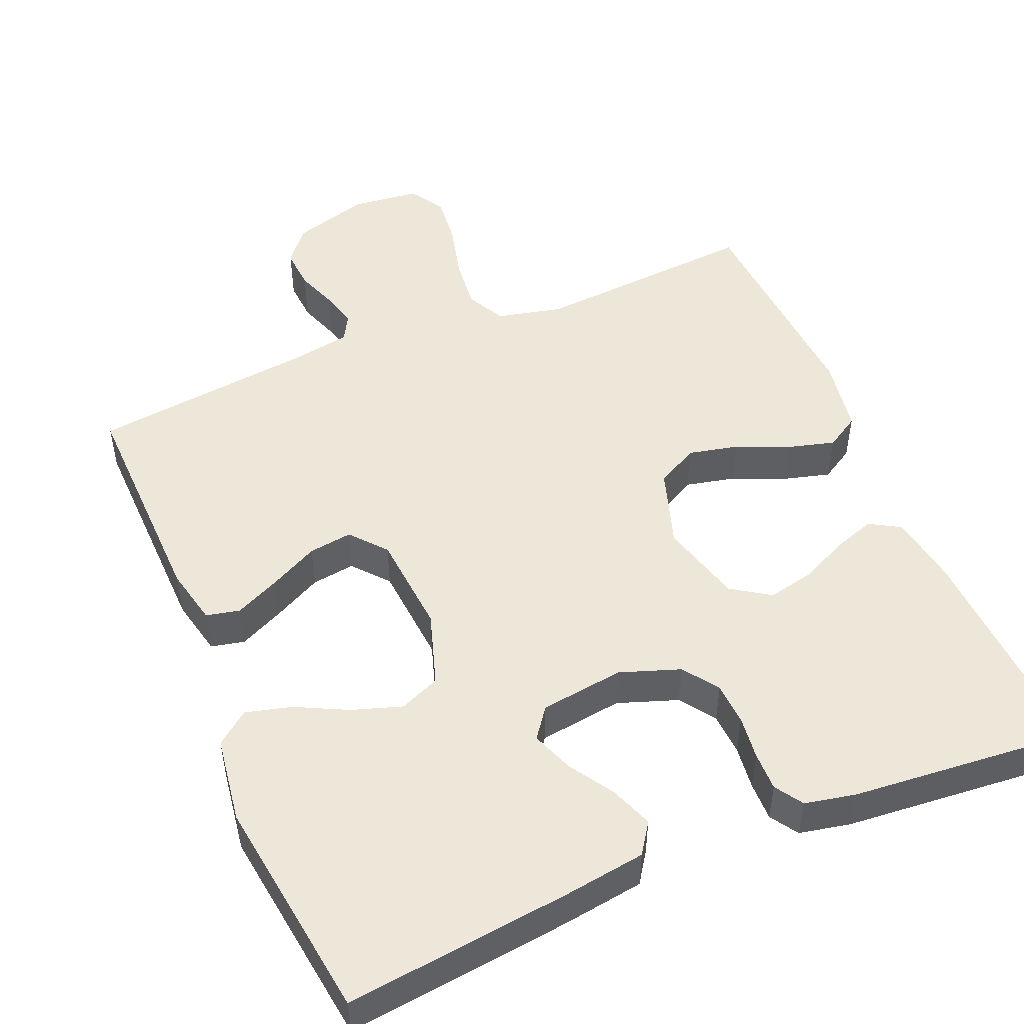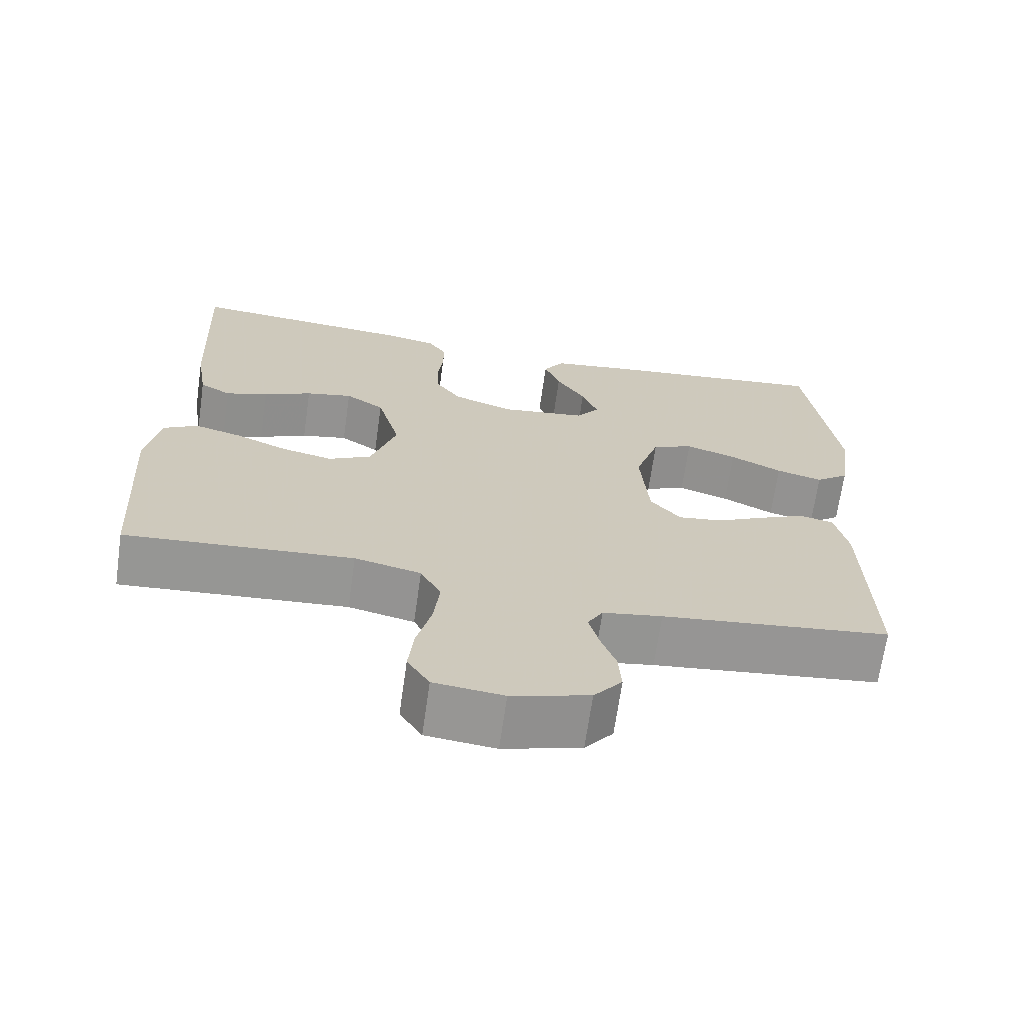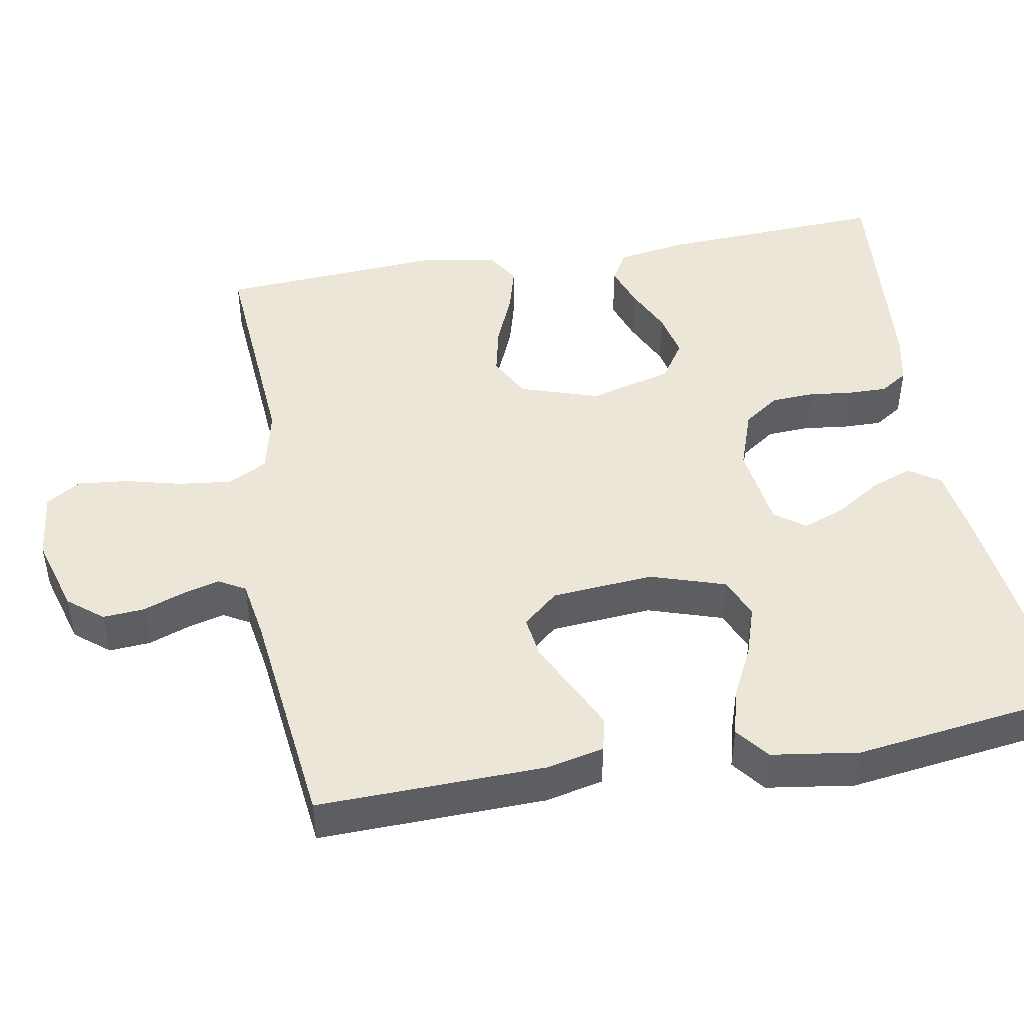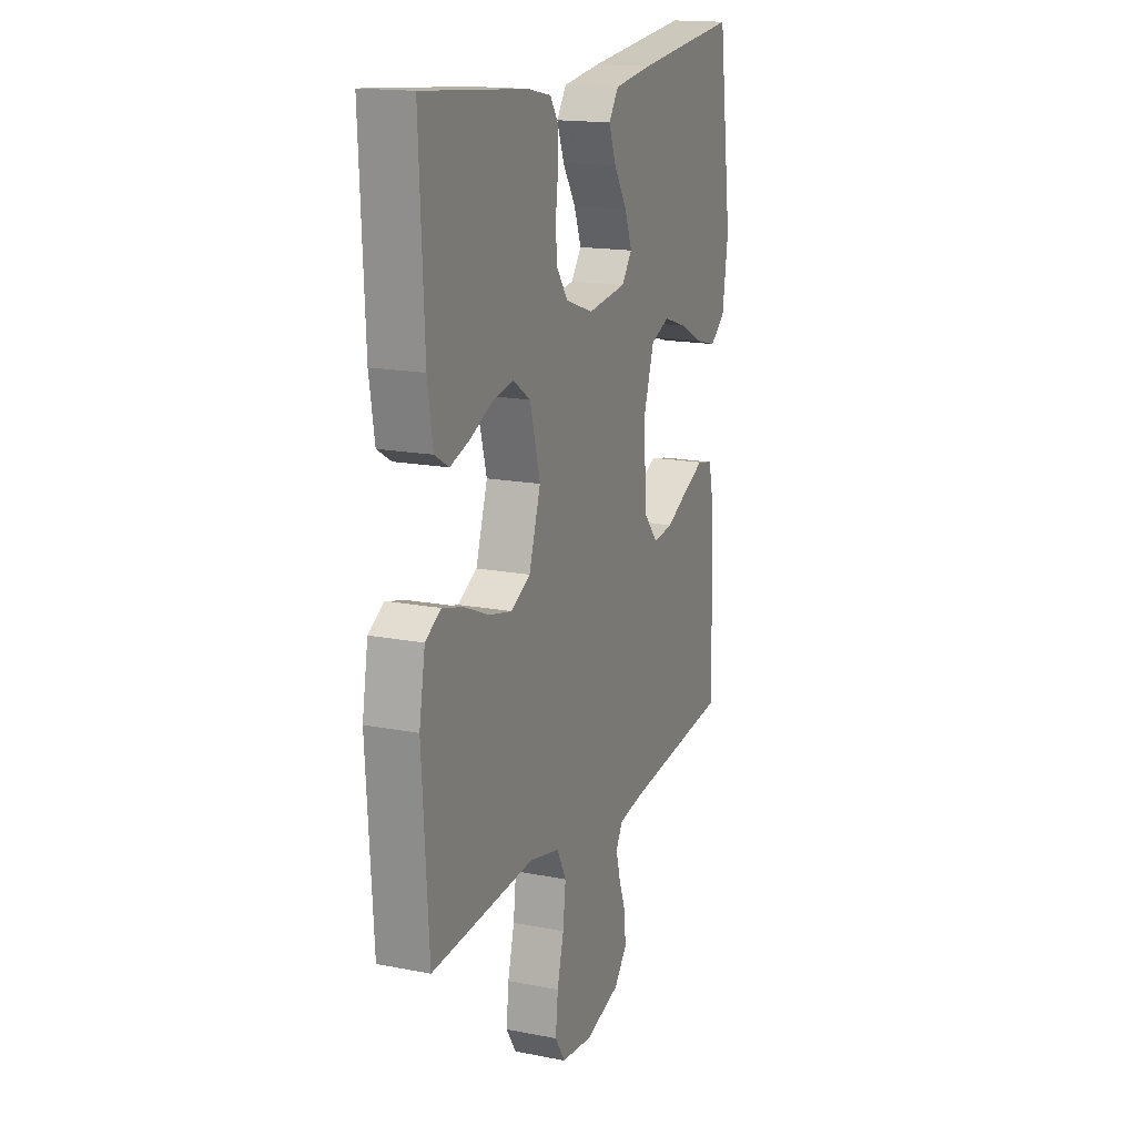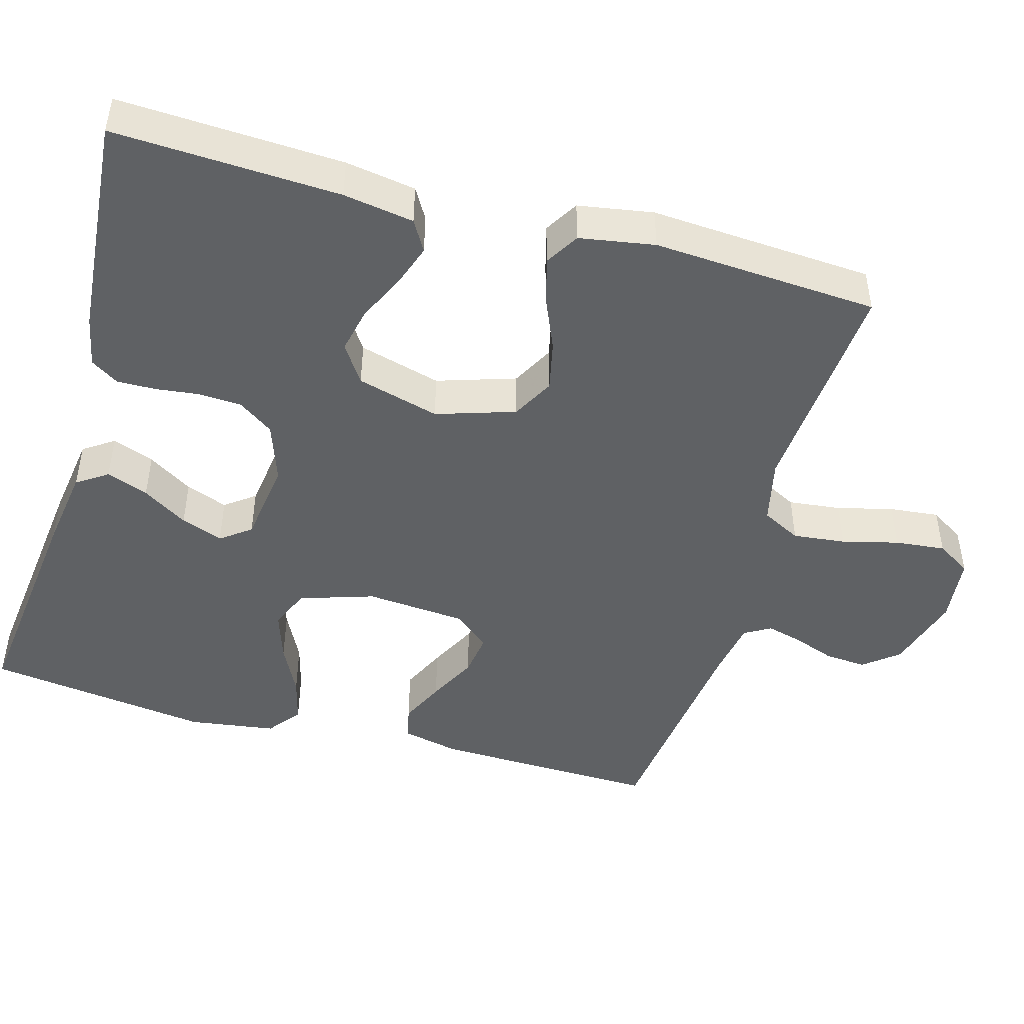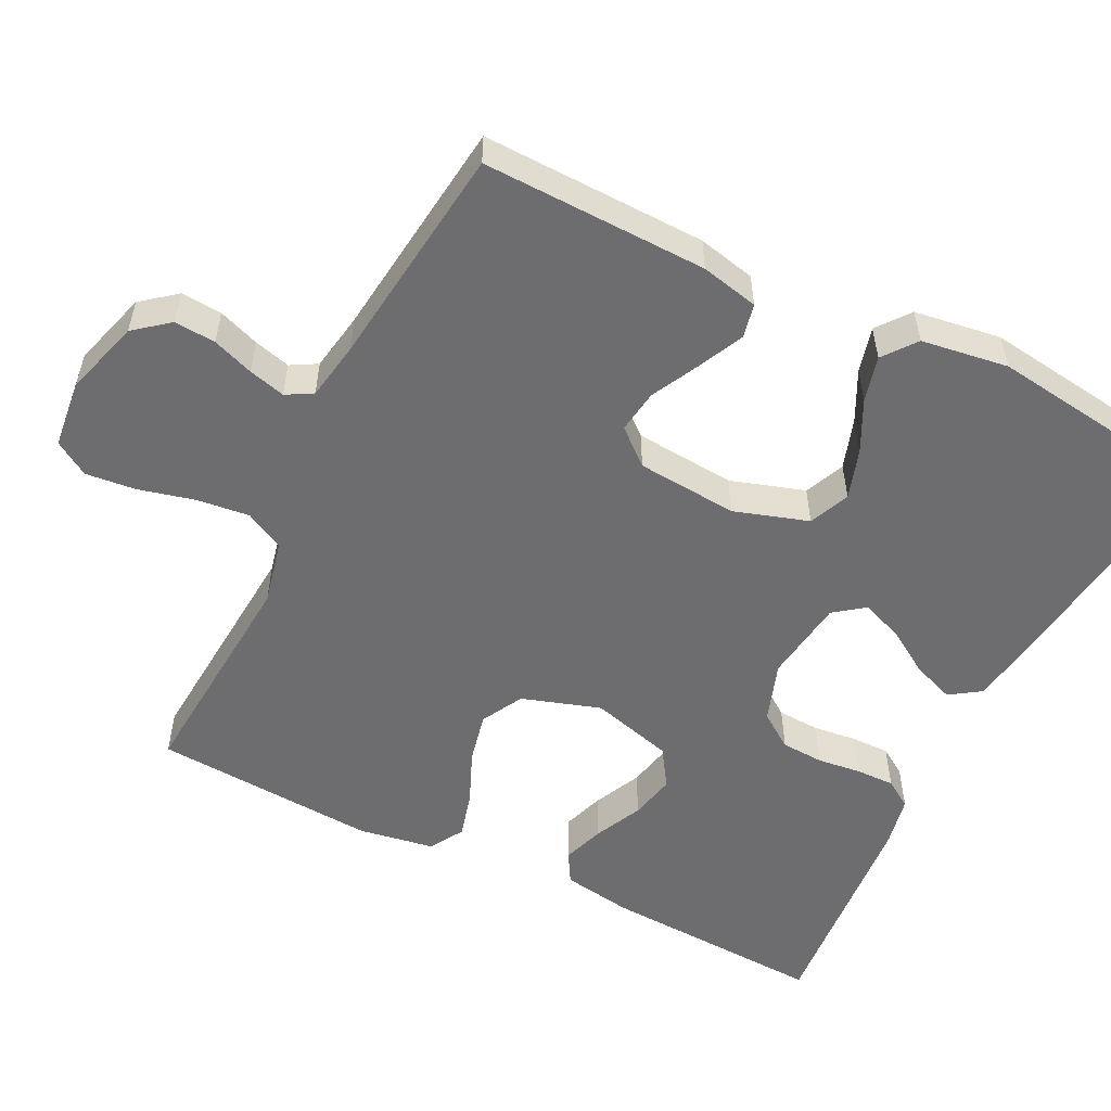
<metadata>
{"format":"obj","ext":"obj","renderer":"f3d","projection":"perspective","resolution":1024,"background":"white","views":[{"elev":49.7,"azim":-22.8,"up":"+Y"},{"elev":-68.0,"azim":171.9,"up":"+Z"},{"elev":46.4,"azim":-100.1,"up":"+Y"},{"elev":16.5,"azim":111.8,"up":"+Z"},{"elev":-46.7,"azim":74.2,"up":"+Y"},{"elev":-54.1,"azim":-116.6,"up":"+Y"}]}
</metadata>
<code>
v -0.5 0.07 -0.5
v -0.493 0.07 -0.2
v -0.476 0.07 -0.123
v -0.431 0.07 -0.113
v -0.371 0.07 -0.141
v -0.306 0.07 -0.174
v -0.248 0.07 -0.182
v -0.208 0.07 -0.135
v -0.197 0.07 0
v -0.229 0.07 0.099
v -0.283 0.07 0.122
v -0.35 0.07 0.1
v -0.418 0.07 0.066
v -0.479 0.07 0.05
v -0.523 0.07 0.084
v -0.54 0.07 0.2
v -0.5 0.07 0.5
v -0.2 0.07 0.465
v -0.09 0.07 0.449
v -0.062 0.07 0.408
v -0.083 0.07 0.352
v -0.121 0.07 0.292
v -0.142 0.07 0.236
v -0.112 0.07 0.196
v 0 0.07 0.181
v 0.08 0.07 0.209
v 0.113 0.07 0.256
v 0.116 0.07 0.313
v 0.109 0.07 0.371
v 0.108 0.07 0.423
v 0.132 0.07 0.46
v 0.2 0.07 0.474
v 0.5 0.07 0.5
v 0.486 0.07 0.2
v 0.471 0.07 0.106
v 0.43 0.07 0.082
v 0.374 0.07 0.101
v 0.31 0.07 0.131
v 0.249 0.07 0.144
v 0.198 0.07 0.11
v 0.168 0.07 0
v 0.202 0.07 -0.105
v 0.258 0.07 -0.135
v 0.325 0.07 -0.12
v 0.395 0.07 -0.09
v 0.457 0.07 -0.073
v 0.502 0.07 -0.1
v 0.519 0.07 -0.2
v 0.5 0.07 -0.5
v 0.2 0.07 -0.478
v 0.113 0.07 -0.498
v 0.086 0.07 -0.55
v 0.094 0.07 -0.62
v 0.113 0.07 -0.695
v 0.12 0.07 -0.762
v 0.091 0.07 -0.808
v 0 0.07 -0.818
v -0.102 0.07 -0.788
v -0.139 0.07 -0.742
v -0.135 0.07 -0.687
v -0.115 0.07 -0.632
v -0.102 0.07 -0.583
v -0.122 0.07 -0.548
v -0.2 0.07 -0.535
v -0.5 0 -0.5
v -0.493 0 -0.2
v -0.476 0 -0.123
v -0.431 0 -0.113
v -0.371 0 -0.141
v -0.306 0 -0.174
v -0.248 0 -0.182
v -0.208 0 -0.135
v -0.197 0 0
v -0.229 0 0.099
v -0.283 0 0.122
v -0.35 0 0.1
v -0.418 0 0.066
v -0.479 0 0.05
v -0.523 0 0.084
v -0.54 0 0.2
v -0.5 0 0.5
v -0.2 0 0.465
v -0.09 0 0.449
v -0.062 0 0.408
v -0.083 0 0.352
v -0.121 0 0.292
v -0.142 0 0.236
v -0.112 0 0.196
v 0 0 0.181
v 0.08 0 0.209
v 0.113 0 0.256
v 0.116 0 0.313
v 0.109 0 0.371
v 0.108 0 0.423
v 0.132 0 0.46
v 0.2 0 0.474
v 0.5 0 0.5
v 0.486 0 0.2
v 0.471 0 0.106
v 0.43 0 0.082
v 0.374 0 0.101
v 0.31 0 0.131
v 0.249 0 0.144
v 0.198 0 0.11
v 0.168 0 0
v 0.202 0 -0.105
v 0.258 0 -0.135
v 0.325 0 -0.12
v 0.395 0 -0.09
v 0.457 0 -0.073
v 0.502 0 -0.1
v 0.519 0 -0.2
v 0.5 0 -0.5
v 0.2 0 -0.478
v 0.113 0 -0.498
v 0.086 0 -0.55
v 0.094 0 -0.62
v 0.113 0 -0.695
v 0.12 0 -0.762
v 0.091 0 -0.808
v 0 0 -0.818
v -0.102 0 -0.788
v -0.139 0 -0.742
v -0.135 0 -0.687
v -0.115 0 -0.632
v -0.102 0 -0.583
v -0.122 0 -0.548
v -0.2 0 -0.535
f 59 60 61
f 58 59 61
f 57 58 61
f 56 57 61
f 55 56 61
f 54 55 61
f 53 54 61
f 52 53 61 62
f 51 52 62 63
f 48 49 50
f 47 48 50
f 46 47 50
f 45 46 50
f 44 45 50
f 51 63 64
f 50 51 64
f 44 50 64
f 43 44 64
f 36 37 38
f 35 36 38
f 34 35 38
f 33 34 38
f 32 33 38
f 31 32 38
f 30 31 38
f 29 30 38
f 28 29 38
f 27 28 38 39
f 26 27 39 40
f 20 21 22
f 19 20 22
f 18 19 22
f 17 18 22
f 16 17 22
f 15 16 22
f 14 15 22
f 13 14 22
f 12 13 22
f 11 12 22 23
f 10 11 23 24
f 4 5 6
f 3 4 6
f 2 3 6
f 1 2 6
f 64 1 6
f 64 6 7
f 64 7 8
f 43 64 8
f 42 43 8
f 41 42 8 9
f 41 9 10
f 40 41 10
f 26 40 10
f 25 26 10
f 10 24 25
f 125 124 123
f 125 123 122
f 125 122 121
f 125 121 120
f 125 120 119
f 125 119 118
f 125 118 117
f 126 125 117 116
f 127 126 116 115
f 114 113 112
f 114 112 111
f 114 111 110
f 114 110 109
f 114 109 108
f 128 127 115
f 128 115 114
f 128 114 108
f 128 108 107
f 102 101 100
f 102 100 99
f 102 99 98
f 102 98 97
f 102 97 96
f 102 96 95
f 102 95 94
f 102 94 93
f 102 93 92
f 103 102 92 91
f 104 103 91 90
f 86 85 84
f 86 84 83
f 86 83 82
f 86 82 81
f 86 81 80
f 86 80 79
f 86 79 78
f 86 78 77
f 86 77 76
f 87 86 76 75
f 88 87 75 74
f 70 69 68
f 70 68 67
f 70 67 66
f 70 66 65
f 70 65 128
f 71 70 128
f 72 71 128
f 72 128 107
f 72 107 106
f 73 72 106 105
f 74 73 105
f 74 105 104
f 74 104 90
f 74 90 89
f 89 88 74
f 1 65 66 2
f 2 66 67 3
f 3 67 68 4
f 4 68 69 5
f 5 69 70 6
f 6 70 71 7
f 7 71 72 8
f 8 72 73 9
f 9 73 74 10
f 10 74 75 11
f 11 75 76 12
f 12 76 77 13
f 13 77 78 14
f 14 78 79 15
f 15 79 80 16
f 16 80 81 17
f 17 81 82 18
f 18 82 83 19
f 19 83 84 20
f 20 84 85 21
f 21 85 86 22
f 22 86 87 23
f 23 87 88 24
f 24 88 89 25
f 25 89 90 26
f 26 90 91 27
f 27 91 92 28
f 28 92 93 29
f 29 93 94 30
f 30 94 95 31
f 31 95 96 32
f 32 96 97 33
f 33 97 98 34
f 34 98 99 35
f 35 99 100 36
f 36 100 101 37
f 37 101 102 38
f 38 102 103 39
f 39 103 104 40
f 40 104 105 41
f 41 105 106 42
f 42 106 107 43
f 43 107 108 44
f 44 108 109 45
f 45 109 110 46
f 46 110 111 47
f 47 111 112 48
f 48 112 113 49
f 49 113 114 50
f 50 114 115 51
f 51 115 116 52
f 52 116 117 53
f 53 117 118 54
f 54 118 119 55
f 55 119 120 56
f 56 120 121 57
f 57 121 122 58
f 58 122 123 59
f 59 123 124 60
f 60 124 125 61
f 61 125 126 62
f 62 126 127 63
f 63 127 128 64
f 64 128 65 1

</code>
